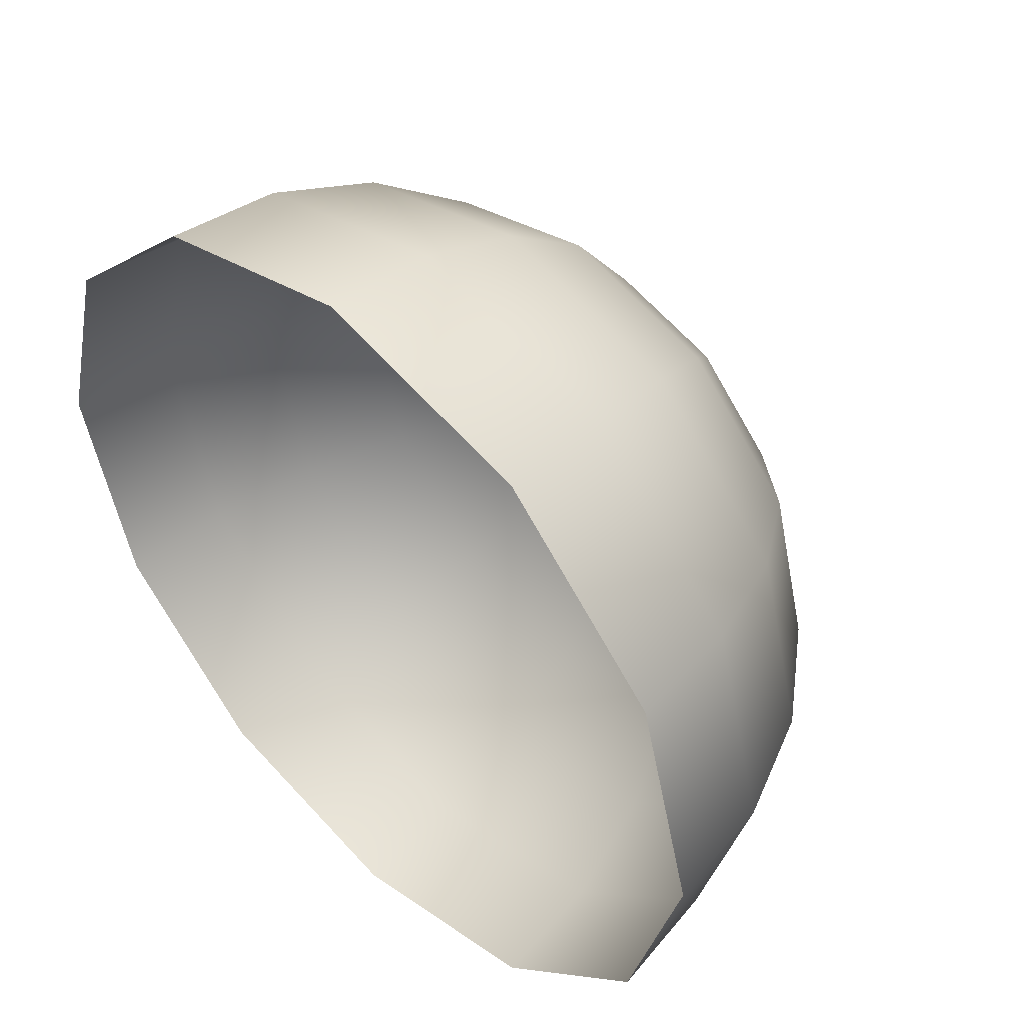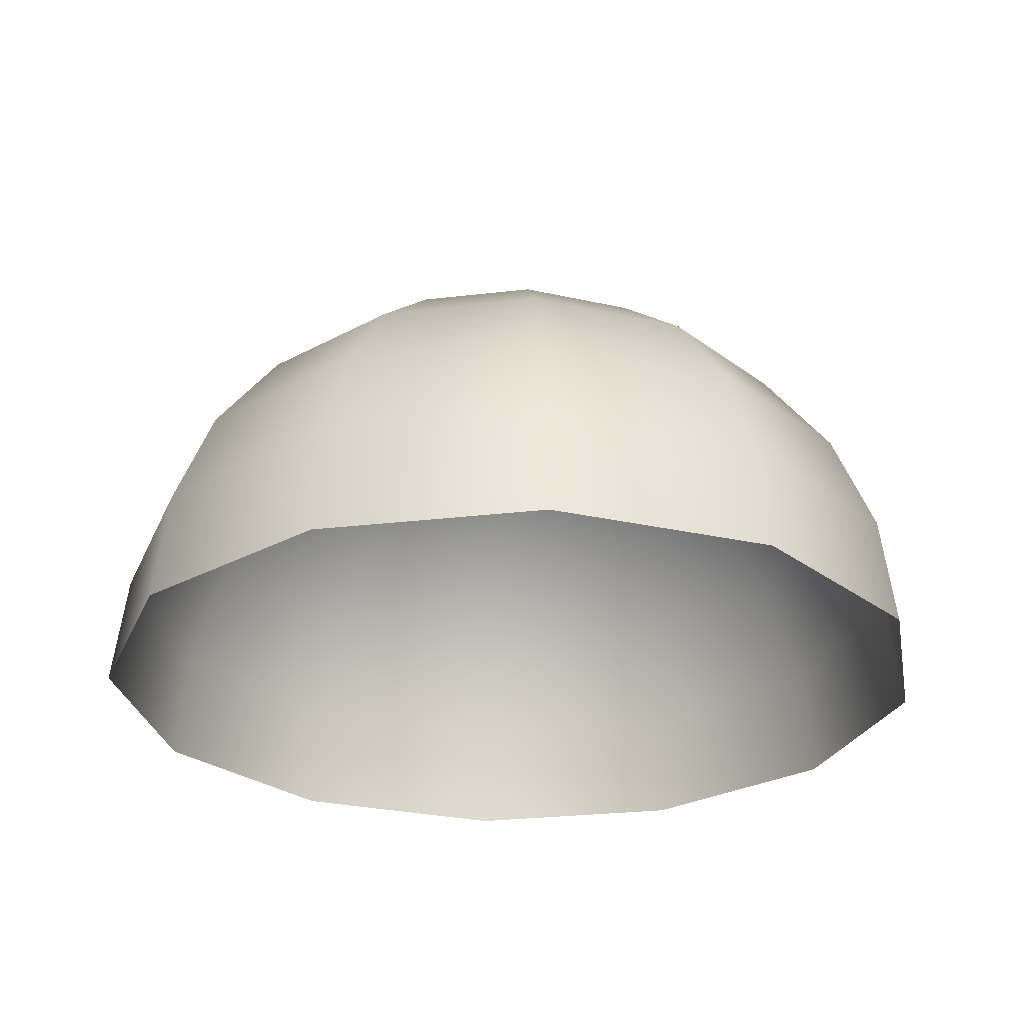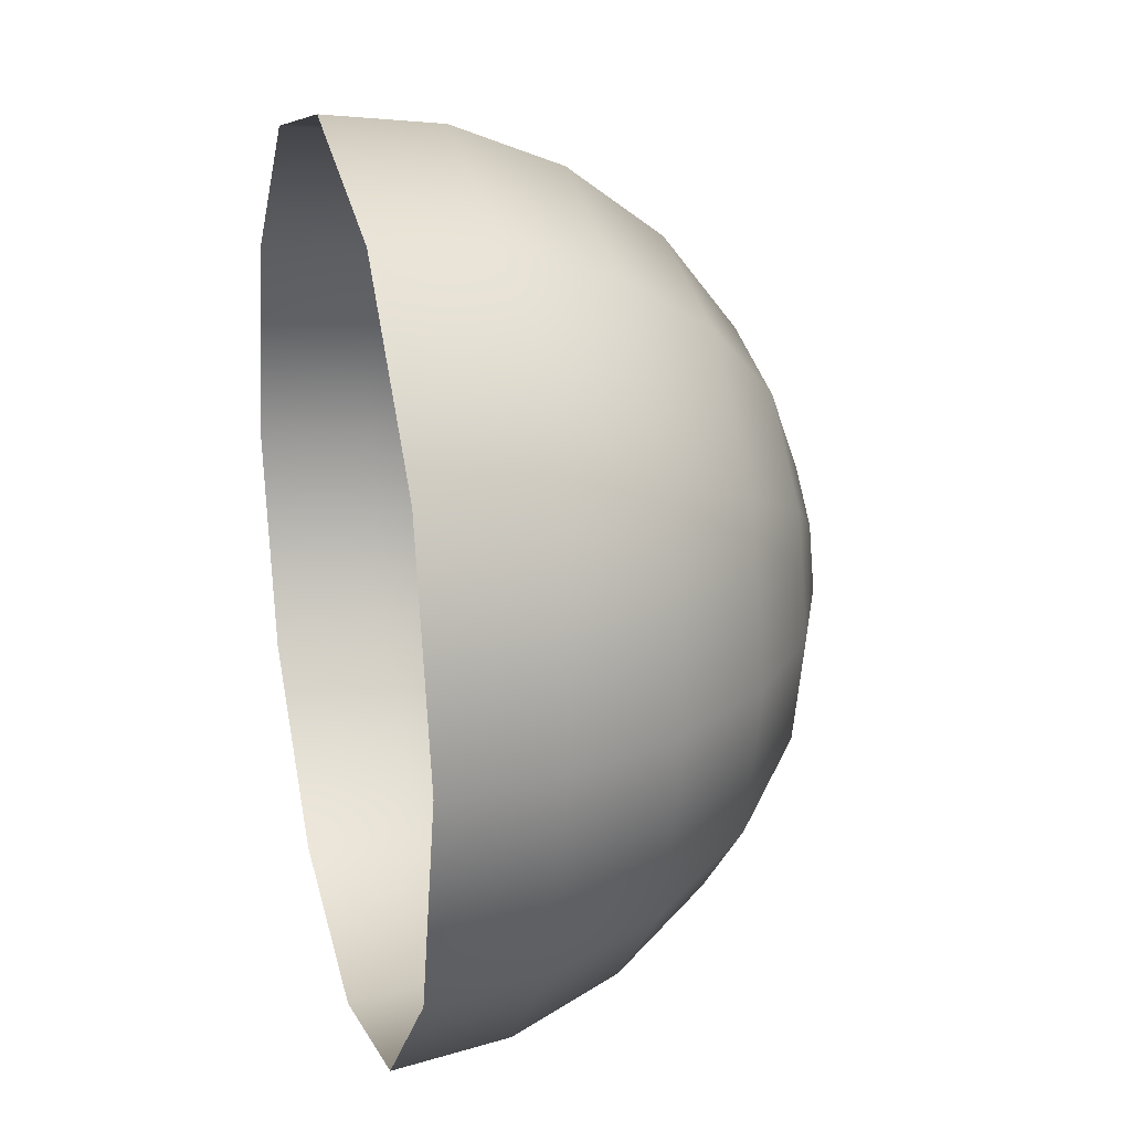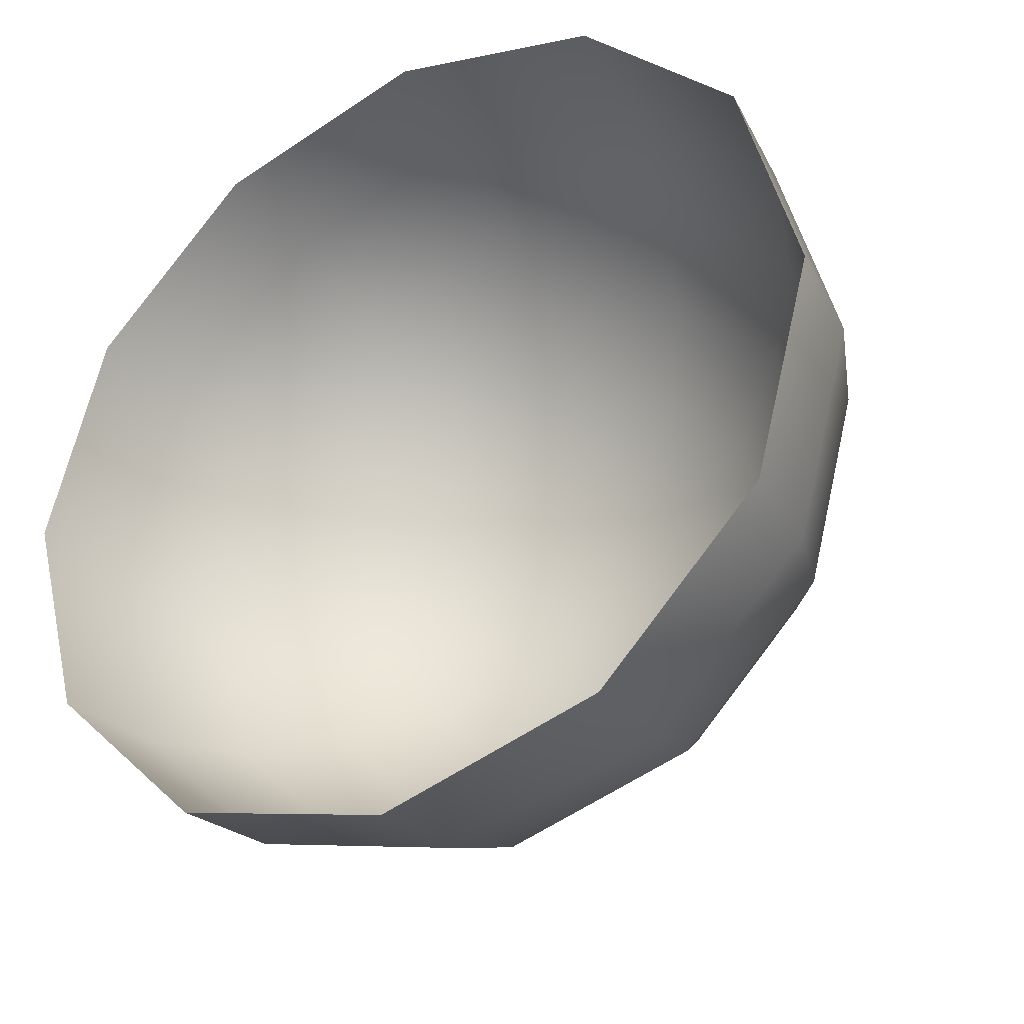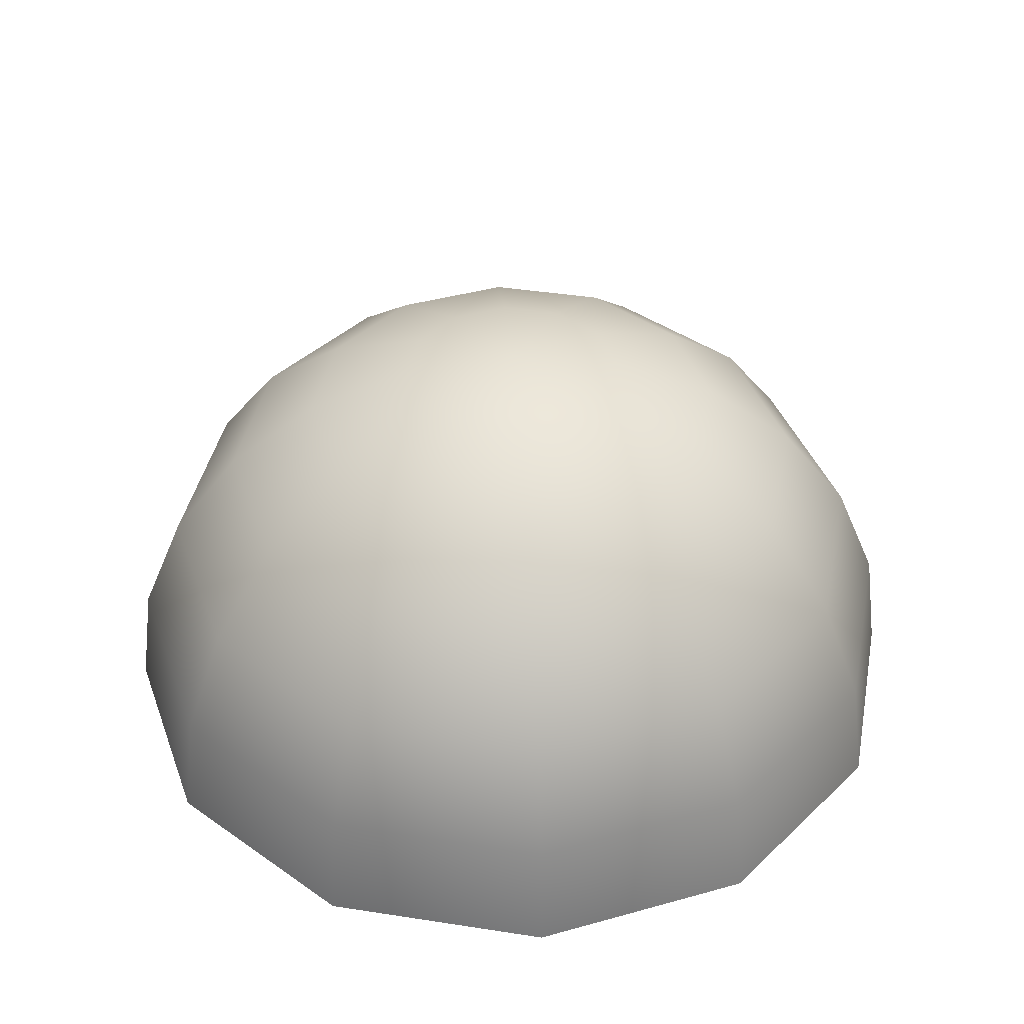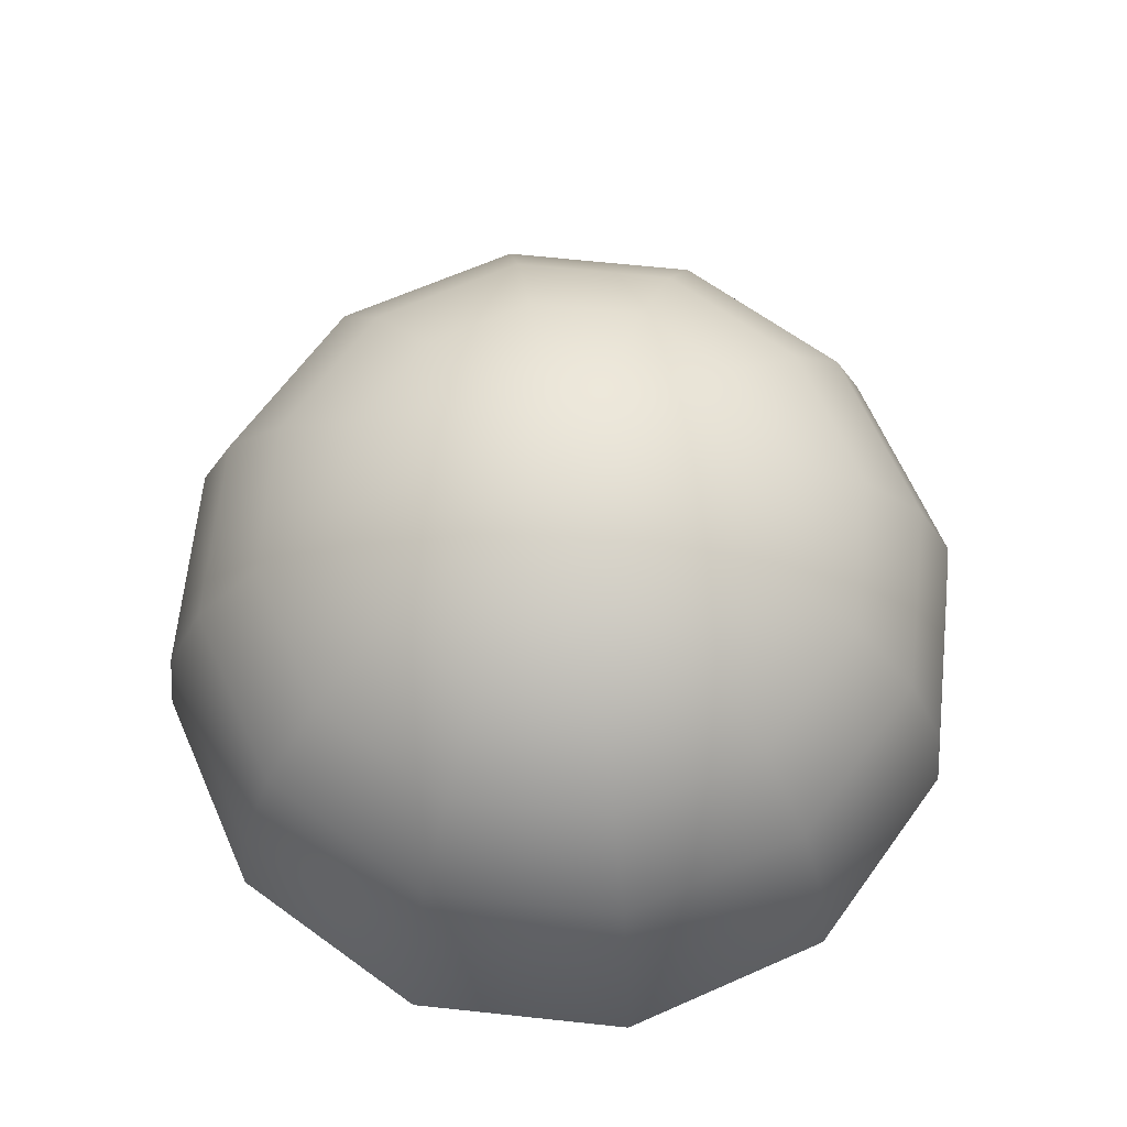
<metadata>
{"format":"obj","ext":"obj","renderer":"f3d","projection":"perspective","resolution":1024,"background":"white","views":[{"elev":48.3,"azim":45.0,"up":"+Z"},{"elev":-26.9,"azim":-94.5,"up":"+Y"},{"elev":22.1,"azim":75.4,"up":"+Z"},{"elev":-33.3,"azim":31.3,"up":"+Z"},{"elev":39.9,"azim":55.9,"up":"+Y"},{"elev":65.4,"azim":-158.9,"up":"+Y"}]}
</metadata>
<code>
o TileSwampBubbles_Plane.012
v 1e-06 0.348 -0.1966
v 1e-06 0.204 -0.3406
v 1e-06 0.1092 -0.3799
v 1e-06 0.007403 -0.3933
v 0.05089 0.3873 -0.08815
v 0.09832 0.348 -0.1703
v 0.139 0.2855 -0.2408
v 0.1703 0.204 -0.2949
v 0.1899 0.1092 -0.329
v 0.1966 0.007403 -0.3406
v 0.08815 0.3873 -0.05089
v 0.1703 0.348 -0.09832
v 0.2408 0.2855 -0.139
v 0.2949 0.204 -0.1703
v 0.329 0.1092 -0.1899
v 0.3406 0.007403 -0.1966
v 0.1018 0.3873 -0
v 0.1966 0.348 -0
v 0.2781 0.2855 -0
v 0.3406 0.204 -0
v 0.3799 0.1092 -0
v 0.3933 0.007403 -0
v 0.08815 0.3873 0.05089
v 0.1703 0.348 0.09831
v 0.2408 0.2855 0.139
v 0.2949 0.204 0.1703
v 0.329 0.1092 0.1899
v 0.3406 0.007403 0.1966
v 0.05089 0.3873 0.08815
v 0.09832 0.348 0.1703
v 0.139 0.2855 0.2408
v 0.1703 0.204 0.2949
v 0.1899 0.1092 0.329
v 0.1966 0.007403 0.3406
v 1e-06 0.3873 0.1018
v 1e-06 0.348 0.1966
v 1e-06 0.2855 0.2781
v 1e-06 0.204 0.3406
v 1e-06 0.1092 0.3799
v 1e-06 0.007403 0.3933
v -0.05089 0.3873 0.08815
v -0.09831 0.348 0.1703
v -0.139 0.2855 0.2408
v -0.1703 0.204 0.2949
v -0.1899 0.1092 0.329
v -0.1966 0.007403 0.3406
v -0.08815 0.3873 0.05089
v -0.1703 0.348 0.09831
v -0.2408 0.2855 0.139
v -0.2949 0.204 0.1703
v -0.329 0.1092 0.1899
v -0.3406 0.007403 0.1966
v -0.1018 0.3873 -0
v -0.1966 0.348 -0
v -0.2781 0.2855 -0
v -0.3406 0.204 -0
v -0.3799 0.1092 -0
v -0.3933 0.007403 -0
v -0.08815 0.3873 -0.05089
v -0.1703 0.348 -0.09832
v -0.2408 0.2855 -0.139
v -0.2949 0.204 -0.1703
v -0.329 0.1092 -0.1899
v -0.3406 0.007403 -0.1966
v -0.05089 0.3873 -0.08815
v -0.09831 0.348 -0.1703
v -0.139 0.2855 -0.2408
v -0.1703 0.204 -0.2949
v -0.1899 0.1092 -0.329
v -0.1966 0.007403 -0.3406
v 1e-06 0.4007 -0
v 1e-06 0.3873 -0.1018
v 1e-06 0.2855 -0.2781
f 1 72 5 6
f 4 3 9 10
f 73 1 6 7
f 2 73 7 8
f 72 71 5
f 3 2 8 9
f 8 7 13 14
f 5 71 11
f 9 8 14 15
f 6 5 11 12
f 10 9 15 16
f 7 6 12 13
f 16 15 21 22
f 13 12 18 19
f 14 13 19 20
f 11 71 17
f 15 14 20 21
f 12 11 17 18
f 17 71 23
f 21 20 26 27
f 18 17 23 24
f 22 21 27 28
f 19 18 24 25
f 20 19 25 26
f 26 25 31 32
f 23 71 29
f 27 26 32 33
f 24 23 29 30
f 28 27 33 34
f 25 24 30 31
f 30 29 35 36
f 34 33 39 40
f 31 30 36 37
f 32 31 37 38
f 29 71 35
f 33 32 38 39
f 35 71 41
f 39 38 44 45
f 36 35 41 42
f 40 39 45 46
f 37 36 42 43
f 38 37 43 44
f 43 42 48 49
f 44 43 49 50
f 41 71 47
f 45 44 50 51
f 42 41 47 48
f 46 45 51 52
f 48 47 53 54
f 52 51 57 58
f 49 48 54 55
f 50 49 55 56
f 47 71 53
f 51 50 56 57
f 56 55 61 62
f 53 71 59
f 57 56 62 63
f 54 53 59 60
f 58 57 63 64
f 55 54 60 61
f 61 60 66 67
f 62 61 67 68
f 59 71 65
f 63 62 68 69
f 60 59 65 66
f 64 63 69 70
f 69 68 2 3
f 66 65 72 1
f 70 69 3 4
f 67 66 1 73
f 68 67 73 2
f 65 71 72

</code>
